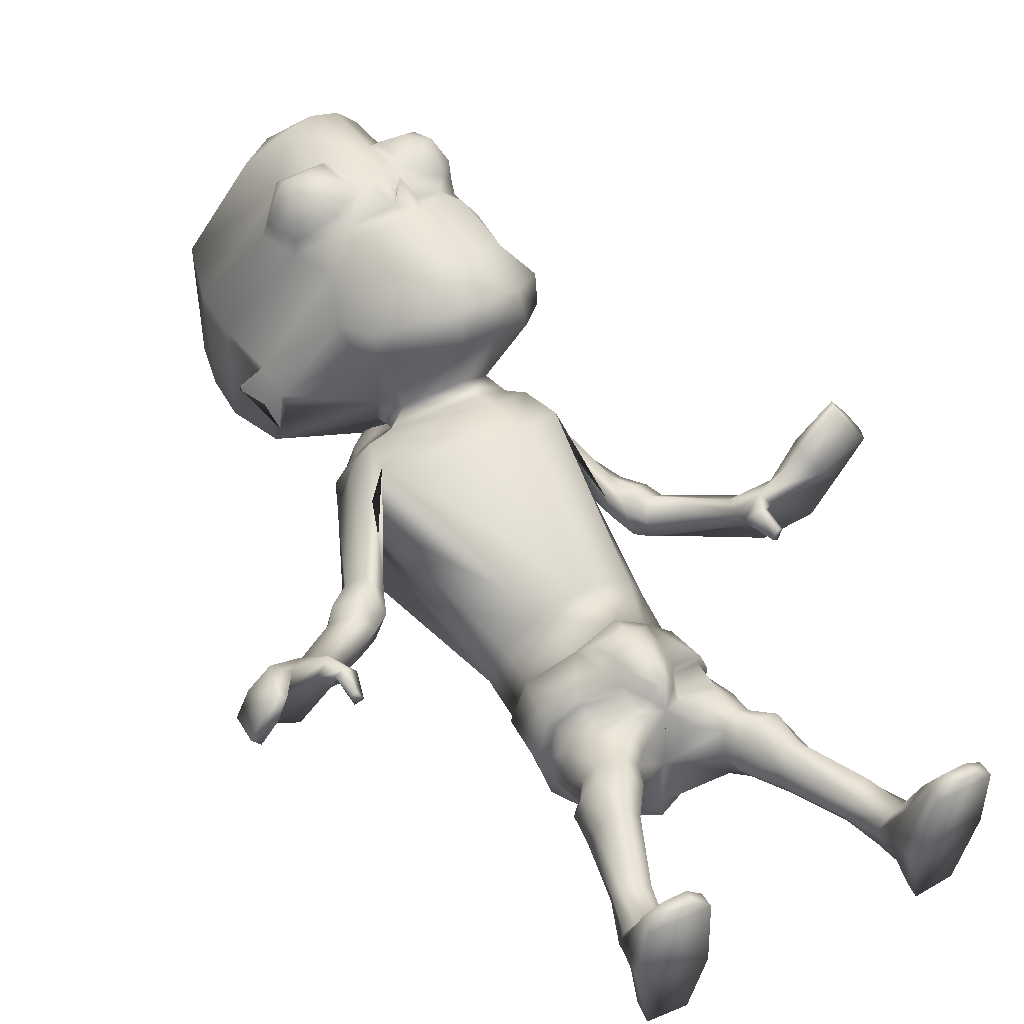
<metadata>
{"format":"obj","ext":"obj","renderer":"f3d","projection":"perspective","resolution":1024,"background":"white","views":[{"elev":42.3,"azim":-36.6,"up":"+Z"}]}
</metadata>
<code>
o untitled2:Mesh1.001
v 2.556 10.84 3.264
v 2.528 10.47 2.945
v 3.025 11.54 1.728
v 2.905 12.23 1.86
v 1.862 9.951 4.421
v 1.675 9.244 4.092
v 2.57 10 3.532
v 0.2365 3.7 -1.531
v 1.385 4.034 -1.427
v 1.519 3.364 -1.158
v 1.148 3.227 -1.06
v 3.842 5.522 0.5134
v 3.976 5.547 0.4194
v 4.042 5.524 0.6219
v 3.951 5.51 0.6878
v 3.153 12.47 1.44
v 3.198 12.37 1.418
v 3.178 12.38 1.339
v 3.148 12.5 1.369
v 2.825 13.59 0.7684
v 0.6684 13.91 -0.1639
v 0.6759 14.84 0.5029
v 2.609 14.21 0.9744
v 0.7073 15.33 1.367
v 1.914 15.21 1.572
v 3.177 11.37 1.286
v 3.135 11.38 1.203
v 3.166 11.78 1.41
v 3.188 11.77 1.493
v 2.893 12.37 1.615
v 2.909 11.59 1.43
v 1.981 13.21 4.317
v 1.376 12.75 4.882
v 1.536 12.73 4.916
v 2.113 13.08 4.584
v 1.34 11.93 4.819
v 1.523 12.01 4.883
v 1.897 11.57 4.483
v 2.019 11.72 4.655
v 2.501 12.05 3.899
v 2.477 12.09 4.143
v 2.581 12.78 3.897
v 2.535 12.74 4.158
v 1.913 12.56 4.999
v 2.238 12.77 4.808
v 1.904 12.19 4.981
v 2.129 11.95 4.77
v 2.489 12.17 4.485
v 2.498 12.58 4.507
v 2.289 12.36 4.88
v 1.868 4.671 -1.193
v 1.456 4.679 -1.851
v 1.36 5.673 -1.83
v 1.869 5.637 -1.182
v 0.4811 4.065 0.6831
v 0.6179 4.074 0.5612
v 0.8325 4.464 0.5575
v 0.5288 4.452 0.825
v 1.269 5.403 0.2779
v 1.015 4.913 0.4287
v 0.9794 4.434 0.3618
v 1.597 4.526 0.09723
v 1.47 4.664 -1.583
v 1.138 3.89 -1.653
v 0.2123 3.626 -1.737
v 1.532 4.525 0.005288
v 1.756 4.67 -0.4773
v 1.892 4.693 -0.4589
v 1.79 5.562 -0.4144
v 1.248 5.455 0.1459
v 1.887 5.54 -0.3592
v 1.769 5.677 -1.207
v 1.737 4.642 -1.123
v 1.242 5.674 -1.691
v 0.3377 5.738 -1.917
v 0.328 5.719 -2.095
v 0.9282 4.449 0.1719
v 1.043 5.183 0.4872
v 0.9441 4.839 0.6009
v 0.3792 6.757 -1.419
v 1.213 6.642 -1.427
v 0.5618 5.384 0.586
v 1.432 6.085 0.5968
v 0.662 5.998 0.9754
v 1.884 6.257 -0.1549
v 1.811 6.45 -0.9444
v 0.4277 8.847 -2.034
v 1.839 8.862 -1.367
v 2.511 9.356 1.168
v 0.9549 8.163 2.339
v 2.699 9.183 0.3671
v 2.641 9.532 -0.1007
v 0.4741 10.02 -2.26
v 1.881 10.05 -1.553
v 2.392 9.983 1.228
v 0.9947 8.983 2.357
v 6.054 6.035 1.285
v 5.826 6.179 1.648
v 5.713 5.972 1.621
v 5.98 5.864 1.255
v 2.665 10.06 -0.06141
v 0.6737 12.07 -0.7124
v 1.622 11.54 -0.4319
v 2.008 10.04 1.43
v 0.9904 9.322 2.302
v 2.517 10.17 0.5532
v 2.33 10.4 0.6805
v 2.36 10.74 -0.01988
v 0.2573 4.361 -2.135
v 1.84 4.002 -1.032
v 1.481 4.034 -0.07201
v 1.847 4.03 -0.4465
v 0.7778 4.079 0.1452
v 1.097 3.71 0.08116
v 1.344 3.415 -0.007043
v 1.674 3.48 -0.2398
v 1.817 3.499 -0.5046
v 1.794 3.47 -0.9026
v 0.3115 3.76 -0.7658
v 1.045 3.226 -0.6092
v 0.8107 3.675 -0.2423
v 1.091 3.339 -0.1825
v 1.975 -0.1668 0.8301
v 2.933 -0.1937 0.7746
v 2.657 -0.196 0.9927
v 2.263 -0.1859 1.035
v 1.757 3.006 -1.046
v 1.342 2.955 -1.014
v 2.108 3.053 -0.7706
v 1.888 3.081 -0.1108
v 2.077 3.066 -0.4377
v 1.468 3.063 0.06426
v 1.111 3.017 -0.2718
v 1.069 2.96 -0.6926
v 1.967 2.513 -1.083
v 1.688 2.381 -1.117
v 2.149 2.571 -0.8406
v 1.882 2.566 -0.2803
v 2.095 2.565 -0.5315
v 1.62 2.532 -0.1931
v 1.401 2.483 -0.45
v 1.439 2.404 -0.8073
v 2.189 1.531 -0.9763
v 1.901 1.448 -1.006
v 2.348 1.555 -0.778
v 2.286 1.464 -0.3857
v 2.381 1.521 -0.5641
v 2.034 1.376 -0.3789
v 1.823 1.384 -0.5194
v 1.77 1.389 -0.7738
v 2.45 0.83 -1.004
v 1.994 0.8536 -1.059
v 2.599 0.8661 -0.7595
v 2.395 0.832 -0.4255
v 2.565 0.8558 -0.5344
v 2.172 0.7764 -0.3739
v 1.968 0.7683 -0.4307
v 1.85 0.8076 -0.657
v 2.529 0.5149 -1.075
v 2.042 0.5065 -1.123
v 2.734 0.5021 -0.5045
v 2.513 0.4243 0.3005
v 2.713 0.4634 0.05883
v 2.259 0.4382 0.4086
v 2.024 0.4416 0.07977
v 1.815 0.4874 -0.4105
v 2.264 0.04841 1.039
v 2.63 0.03584 1.002
v 2.935 0.03392 0.8282
v 2.921 0.1049 -0.2206
v 2.653 0.1948 -1.2
v 1.974 0.2207 -1.246
v 1.736 0.1666 -0.3726
v 1.981 0.06247 0.8465
v 2.942 -0.1462 -0.2426
v 2.628 -0.05017 -1.345
v 1.975 -0.005807 -1.388
v 1.791 -0.1015 -0.3803
v 2.694 8.066 -0.2451
v 2.643 8.146 0.09791
v 3.145 8.291 -0.3711
v 2.862 8.138 -0.465
v 2.889 8.382 0.3041
v 3.169 8.449 0.08772
v 3.038 7.98 0.2978
v 3.447 8.131 0.00578
v 3.509 8.077 -0.5846
v 3.138 7.859 -0.7191
v 2.841 7.675 -0.419
v 2.712 7.745 0.07254
v 3.57 7.884 -0.1123
v 3.227 7.763 0.1307
v 4.031 6.796 0.3245
v 4.514 6.87 0.1015
v 3.447 7.553 -0.6989
v 3.7 7.769 -0.4935
v 4.762 6.659 -0.2843
v 4.526 6.406 -0.4848
v 2.944 7.541 -0.04881
v 3.095 7.493 -0.4757
v 4.049 6.36 0.09489
v 3.896 6.458 0.389
v 0.4051 3.892 0.1969
v 0.3481 3.816 -0.3009
v 4.509 6.362 0.8031
v 4.96 6.422 0.5128
v 5.203 6.261 0.1519
v 4.112 6.189 0.8547
v 5.087 5.969 0.05405
v 4.353 6.143 0.5272
v 5.033 6.431 1.311
v 5.364 6.427 0.9344
v 5.647 6.25 0.5773
v 5.12 5.897 0.9471
v 4.888 6.11 1.336
v 5.604 5.98 0.5758
v 3.987 6.138 0.3378
v 3.735 6.088 0.5388
v 4.121 5.971 0.6637
v 3.952 5.941 0.8075
v 5.505 6.113 1.969
v 5.564 6.251 1.969
v 1.73 10.17 1.786
v 0.9776 9.767 2.298
v 1.741 10.37 1.253
v 0.7388 12.2 -0.1447
v 1.461 11.59 0.02024
v 0.7802 11.87 0.2086
v 1.21 11.44 0.2899
v 1.906 10.97 0.3693
v 0.8586 10.41 1.055
v 1.715 10.8 1.223
v 0.7793 11.48 0.3719
v 0.7137 12.2 -0.2832
v 2.638 12.15 0.3955
v 1.071 8.97 3.728
v 1.636 8.983 3.603
v 2.015 10.43 1.817
v 0.6872 13.01 -0.3185
v 2.872 12.96 0.5351
v 1.109 9.088 4.337
v 0.9981 12.7 5.063
v 1.022 11.92 4.937
v 2.95 13.8 2.402
v 3.04 13.02 2.173
v 1.439 13.75 4.959
v 0.9621 13.76 5.079
v 2.397 14.9 2.478
v 0.7669 15.43 2.536
v 1.997 14.04 4.395
v 2.517 9.867 3.071
v 0.8599 14.99 4.026
v 1.104 9.835 4.608
v 2.417 11.29 3.959
v 1.912 11.01 4.624
v 1.254 11.28 4.804
v 1.167 11.36 4.976
v 1.062 11.44 5.18
v 1.064 10.96 4.839
v 1.038 11.55 4.879
v 0.5597 4.842 0.8773
v 0.5724 5.151 0.8357
v 0.6782 3.941 0.1991
v 0.5795 5.353 0.809
v 0.6812 4.073 0.35
v 1.197 11.76 4.813
v 1.029 11.75 4.911
v -0.5798 10.79 3.467
v -1.2 12.13 2.098
v -1.282 11.45 1.993
v -0.5573 10.44 3.159
v 0.3219 9.934 4.531
v -0.4864 9.976 3.755
v 0.5087 9.237 4.18
v -0.7833 3.365 -0.8205
v -1.152 3.584 -0.8139
v -0.921 4.213 -1.141
v -3.39 6.153 0.9194
v -3.489 6.173 1.098
v -3.577 6.205 1.036
v -3.519 6.206 0.8312
v -1.506 12.36 1.71
v -1.511 12.38 1.639
v -1.534 12.26 1.614
v -1.545 12.25 1.695
v -1.354 13.46 0.9922
v -1.154 14.09 1.176
v -0.4615 15.14 1.699
v -1.481 11.27 1.573
v -1.485 11.67 1.778
v -1.475 11.68 1.693
v -1.45 11.28 1.486
v -1.226 12.27 1.851
v -1.204 11.5 1.684
v -0.09373 13.16 4.432
v -0.1846 13.02 4.713
v 0.4467 12.7 4.978
v 0.6001 12.73 4.926
v 0.5105 11.99 4.94
v 0.692 11.92 4.856
v 0.02266 11.67 4.771
v 0.1419 11.53 4.585
v -0.5129 12.01 4.315
v -0.5573 11.97 4.076
v -0.6256 12.66 4.336
v -0.7029 12.69 4.081
v -0.262 12.7 4.95
v 0.0935 12.51 5.102
v 0.1305 12.14 5.081
v -0.09472 11.9 4.898
v -0.4985 12.1 4.655
v -0.5374 12.5 4.678
v -0.2743 12.29 5.025
v -1.182 4.911 -0.8003
v -0.9921 5.842 -0.8014
v -0.6729 5.803 -1.575
v -0.9513 4.862 -1.552
v 0.1951 4.506 0.6311
v 0.3244 4.096 0.5953
v -0.08979 5.459 0.4473
v -0.6186 4.683 0.382
v 0.006506 4.49 0.4761
v 0.08072 4.954 0.5367
v -0.907 4.845 -1.282
v -0.7307 4.026 -1.437
v -0.5843 4.673 0.2781
v -1.008 4.915 -0.08075
v -0.8921 4.868 -0.1324
v -0.7247 5.725 -0.07807
v -0.802 5.725 0.001357
v -0.09421 5.507 0.3147
v -0.9018 5.856 -0.8565
v -1.049 4.858 -0.7646
v -0.5312 5.775 -1.471
v 0.009748 4.497 0.2803
v 0.1661 4.881 0.6888
v 0.1115 5.215 0.5924
v -0.4256 6.697 -1.215
v -0.152 6.135 0.7951
v -0.7455 6.349 0.1965
v -0.8763 6.55 -0.5904
v -0.7791 9.017 -1.013
v -0.7249 9.533 1.579
v -1.14 9.37 0.8644
v -1.156 9.725 0.3786
v -0.7138 10.11 -1.234
v -0.5659 10.11 1.562
v -5.357 6.008 1.427
v -5.24 5.937 1.337
v -4.985 5.871 1.705
v -5.167 5.966 1.823
v -1.129 10.25 0.3907
v -0.1636 11.55 -0.2529
v -0.1571 10.11 1.658
v -0.6195 10.5 0.9986
v -0.8694 10.27 0.9287
v -0.7669 10.86 0.3198
v -1.276 4.27 -0.6195
v -1.119 4.278 -0.05108
v -0.6708 4.18 0.2004
v 0.06685 4.12 0.2287
v -1.027 3.694 0.1114
v -0.6706 3.542 0.2456
v -0.3384 3.787 0.2529
v -1.23 3.757 -0.1036
v -1.324 3.741 -0.4916
v -0.5743 3.321 -0.4112
v -0.4911 3.42 0.009434
v -0.1462 3.714 -0.1371
v -1.867 0.1967 1.004
v -2.134 0.2181 1.236
v -2.527 0.2673 1.233
v -2.819 0.3135 1.043
v -1.028 3.151 -0.6943
v -1.418 3.293 -0.625
v -1.673 3.4 -0.2772
v -1.56 3.39 0.03668
v -1.299 3.347 0.3053
v -0.8689 3.227 0.3741
v -0.6236 3.122 -0.03676
v -0.6938 3.08 -0.4505
v -1.346 2.706 -0.7325
v -1.602 2.879 -0.6706
v -1.759 2.945 -0.418
v -1.693 2.901 -0.1218
v -1.479 2.843 0.1197
v -1.221 2.76 0.1923
v -1.024 2.696 -0.07813
v -1.09 2.658 -0.436
v -1.692 1.817 -0.7045
v -1.963 1.942 -0.6586
v -2.112 1.973 -0.4543
v -2.147 1.924 -0.2435
v -2.06 1.836 -0.07402
v -1.825 1.708 -0.08305
v -1.618 1.695 -0.2286
v -1.569 1.716 -0.4829
v -1.882 1.249 -0.8137
v -2.335 1.297 -0.7442
v -2.473 1.334 -0.4929
v -2.436 1.298 -0.2711
v -2.271 1.238 -0.1705
v -2.057 1.144 -0.1339
v -1.858 1.11 -0.2014
v -1.741 1.148 -0.4271
v -1.992 0.9102 -0.9093
v -2.469 0.998 -0.8425
v -2.648 0.9872 -0.2556
v -2.58 0.9368 0.3057
v -2.362 0.8674 0.5283
v -2.098 0.8401 0.6112
v -1.91 0.8011 0.2657
v -1.739 0.8256 -0.2333
v -2.465 0.4925 1.239
v -2.099 0.4498 1.24
v -2.782 0.5382 1.096
v -2.653 0.6771 -0.9686
v -2.862 0.6228 0.04969
v -1.981 0.5896 -1.039
v -1.704 0.5014 -0.2121
v -1.837 0.424 1.02
v -2.679 0.422 -1.102
v -2.923 0.3779 0.03134
v -2.029 0.3516 -1.17
v -1.798 0.2474 -0.2153
v -1.579 8.323 0.3129
v -1.688 8.308 -0.03357
v -1.875 8.483 -0.2135
v -2.098 8.677 -0.05818
v -2.018 8.716 0.4163
v -1.737 8.571 0.5796
v -2.382 8.532 0.3381
v -1.991 8.248 0.5413
v -2.239 8.293 -0.4533
v -2.529 8.572 -0.251
v -1.762 7.984 0.2399
v -1.962 8.02 -0.2245
v -2.579 8.342 0.2079
v -3.752 7.603 0.479
v -3.288 7.427 0.6922
v -2.249 8.109 0.3821
v -2.594 8.018 -0.4085
v -3.905 7.133 -0.08288
v -4.063 7.442 0.1149
v -2.778 8.278 -0.1907
v -2.052 7.861 0.1381
v -3.235 7.068 0.7596
v -3.422 6.997 0.4775
v -2.258 7.905 -0.2551
v -4.282 7.297 0.9475
v -3.844 7.145 1.222
v -4.567 7.189 0.5989
v -3.483 6.885 1.248
v -3.744 6.884 0.9311
v -4.513 6.878 0.4968
v -4.897 6.8 1.497
v -4.57 6.71 1.864
v -5.127 6.799 1.081
v -4.337 6.514 1.755
v -4.545 6.555 1.352
v -5.014 6.611 0.9662
v -3.157 6.675 0.9203
v -3.401 6.776 0.728
v -3.55 6.663 1.063
v -3.384 6.599 1.2
v -4.93 5.923 2.168
v -4.825 5.845 2.103
v 0.1487 10.19 1.928
v 0.03985 10.39 1.409
v 0.0838 11.59 0.1555
v 0.3803 11.44 0.3695
v -0.2458 11.03 0.5756
v 0.02949 10.8 1.354
v -1.109 12.05 0.6076
v 0.4917 8.981 3.693
v -0.1536 10.44 1.994
v -1.385 12.84 0.7655
v -1.314 13.67 2.631
v -1.371 12.89 2.416
v 0.4763 13.72 5.012
v -0.8249 14.8 2.651
v -0.1604 13.97 4.513
v -0.4781 9.855 3.3
v -0.3985 11.23 4.131
v 0.2 10.98 4.731
v 0.8409 11.28 4.829
v 0.9409 11.36 4.989
v 0.1474 3.964 0.2581
v 0.2114 4.105 0.4046
v 0.8506 11.75 4.833
f 1 2 3 4
f 5 6 7 1
f 8 9 10 11
f 12 13 14 15
f 16 17 18 19
f 20 21 22 23
f 23 22 24 25
f 26 27 28 29
f 30 4 16 19
f 3 31 27 26
f 18 17 29 28
f 32 33 34 35
f 33 36 37 34
f 36 38 39 37
f 38 40 41 39
f 40 42 43 41
f 42 32 35 43
f 35 34 44 45
f 34 37 46 44
f 37 39 47 46
f 39 41 48 47
f 41 43 49 48
f 43 35 45 49
f 50 45 44 46
f 50 46 47 48
f 50 48 49 45
f 51 52 53 54
f 55 56 57 58
f 59 60 61 62
f 63 9 64 52
f 9 8 65 64
f 66 67 68 62
f 69 70 59 71
f 72 69 71 54
f 67 73 51 68
f 73 63 52 51
f 74 72 54 53
f 75 74 53 76
f 77 66 62 61
f 60 59 78 79
f 61 60 79 57
f 74 75 80 81
f 82 70 83 84
f 70 69 85 83
f 72 74 81 86
f 81 80 87 88
f 84 83 89 90
f 83 85 91 89
f 86 81 88 92
f 88 87 93 94
f 90 89 95 96
f 97 98 99 100
f 92 88 94 101
f 94 93 102 103
f 96 95 104 105
f 95 106 107 104
f 101 94 103 108
f 109 52 64 65
f 63 73 110 9
f 67 66 111 112
f 66 77 113 111
f 111 114 115 116
f 112 111 116 117
f 9 110 118 10
f 119 8 11 120
f 114 121 122 115
f 123 124 125 126
f 11 10 127 128
f 10 118 129 127
f 117 116 130 131
f 116 115 132 130
f 115 122 133 132
f 120 11 128 134
f 128 127 135 136
f 127 129 137 135
f 131 130 138 139
f 130 132 140 138
f 132 133 141 140
f 134 128 136 142
f 136 135 143 144
f 135 137 145 143
f 139 138 146 147
f 138 140 148 146
f 140 141 149 148
f 142 136 144 150
f 144 143 151 152
f 143 145 153 151
f 147 146 154 155
f 146 148 156 154
f 148 149 157 156
f 150 144 152 158
f 152 151 159 160
f 151 153 161 159
f 155 154 162 163
f 154 156 164 162
f 156 157 165 164
f 158 152 160 166
f 162 164 167 168
f 163 162 168 169
f 159 161 170 171
f 160 159 171 172
f 166 160 172 173
f 164 165 174 167
f 171 170 175 176
f 172 171 176 177
f 173 172 177 178
f 167 174 123 126
f 168 167 126 125
f 169 168 125 124
f 177 176 175 178
f 89 91 179 180
f 92 101 181 182
f 106 95 183 184
f 95 89 180 183
f 184 183 185 186
f 182 181 187 188
f 180 179 189 190
f 183 180 190 185
f 191 192 193 194
f 195 196 197 198
f 199 200 201 202
f 192 199 202 193
f 203 204 119 121
f 122 121 119 120
f 133 122 120 134
f 141 133 134 142
f 149 141 142 150
f 157 149 150 158
f 165 157 158 166
f 174 165 166 173
f 123 174 173 178
f 178 175 124 123
f 170 169 124 175
f 161 163 169 170
f 153 155 163 161
f 145 147 155 153
f 137 139 147 145
f 129 131 139 137
f 118 117 131 129
f 110 112 117 118
f 73 67 112 110
f 85 69 72 86
f 91 85 86 92
f 179 91 92 182
f 189 179 182 188
f 201 200 195 198
f 196 191 194 197
f 181 184 186 187
f 101 106 184 181
f 107 106 101 108
f 186 185 192 191
f 187 186 191 196
f 188 187 196 195
f 200 189 188 195
f 190 189 200 199
f 185 190 199 192
f 194 193 205 206
f 197 194 206 207
f 193 202 208 205
f 201 198 209 210
f 198 197 207 209
f 206 205 211 212
f 207 206 212 213
f 208 210 214 215
f 205 208 215 211
f 210 209 216 214
f 209 207 213 216
f 202 201 217 218
f 201 210 219 217
f 210 208 220 219
f 208 202 218 220
f 218 217 13 12
f 217 219 14 13
f 219 220 15 14
f 220 218 12 15
f 211 215 221 222
f 212 211 222 98
f 213 212 98 97
f 216 213 97 100
f 214 216 100 99
f 215 214 99 221
f 99 98 222 221
f 105 104 223 224
f 225 223 104 107
f 103 102 226 227
f 227 226 228 229
f 229 225 230 227
f 225 107 108 230
f 230 108 103 227
f 229 228 231 225
f 232 233 234 235
f 236 224 223 237
f 238 232 235 31 3
f 235 234 239 240
f 236 237 6 241
f 242 243 36 33
f 244 245 20 23
f 242 33 246 247
f 248 244 23 25
f 249 248 25 24
f 240 239 21 20
f 245 4 30 240 20
f 32 244 248 250
f 42 245 244 32
f 40 4 245 42
f 251 238 3 2
f 246 33 32 250
f 246 250 252 247
f 252 250 248 249
f 6 5 253 241
f 6 237 251 7
f 223 238 251 237
f 225 232 238 223
f 225 231 233 232
f 30 31 235 240
f 4 3 17 16
f 31 30 19 18
f 31 18 28 27
f 17 3 26 29
f 254 40 38 255
f 4 40 254 1
f 256 257 258 259
f 260 258 257 256
f 255 259 253 5
f 254 255 5 1
f 7 251 2 1
f 38 256 259 255
f 261 79 78 262
f 62 68 71 59
f 54 71 68 51
f 52 109 76 53
f 58 57 79 261
f 111 113 263 114
f 70 82 264 59
f 263 113 265 203
f 113 77 61 265
f 59 264 262 78
f 203 265 56 55
f 265 61 57 56
f 263 203 121 114
f 36 266 256 38
f 243 267 266 36
f 256 266 267 260
f 268 269 270 271
f 272 268 273 274
f 8 275 276 277
f 278 279 280 281
f 282 283 284 285
f 286 287 22 21
f 287 288 24 22
f 289 290 291 292
f 293 283 282 269
f 270 289 292 294
f 284 291 290 285
f 295 296 297 298
f 298 297 299 300
f 300 299 301 302
f 302 301 303 304
f 304 303 305 306
f 306 305 296 295
f 296 307 308 297
f 297 308 309 299
f 299 309 310 301
f 301 310 311 303
f 303 311 312 305
f 305 312 307 296
f 313 309 308 307
f 313 311 310 309
f 313 307 312 311
f 314 315 316 317
f 55 58 318 319
f 320 321 322 323
f 324 317 325 277
f 277 325 65 8
f 326 321 327 328
f 329 330 320 331
f 332 315 330 329
f 328 327 314 333
f 333 314 317 324
f 334 316 315 332
f 75 76 316 334
f 335 322 321 326
f 323 336 337 320
f 322 318 336 323
f 334 338 80 75
f 82 84 339 331
f 331 339 340 329
f 332 341 338 334
f 338 342 87 80
f 84 90 343 339
f 339 343 344 340
f 341 345 342 338
f 342 346 93 87
f 90 96 347 343
f 348 349 350 351
f 345 352 346 342
f 346 353 102 93
f 96 105 354 347
f 347 354 355 356
f 352 357 353 346
f 109 65 325 317
f 324 277 358 333
f 328 359 360 326
f 326 360 361 335
f 360 362 363 364
f 359 365 362 360
f 277 276 366 358
f 119 367 275 8
f 364 363 368 369
f 370 371 372 373
f 275 374 375 276
f 276 375 376 366
f 365 377 378 362
f 362 378 379 363
f 363 379 380 368
f 367 381 374 275
f 374 382 383 375
f 375 383 384 376
f 377 385 386 378
f 378 386 387 379
f 379 387 388 380
f 381 389 382 374
f 382 390 391 383
f 383 391 392 384
f 385 393 394 386
f 386 394 395 387
f 387 395 396 388
f 389 397 390 382
f 390 398 399 391
f 391 399 400 392
f 393 401 402 394
f 394 402 403 395
f 395 403 404 396
f 397 405 398 390
f 398 406 407 399
f 399 407 408 400
f 401 409 410 402
f 402 410 411 403
f 403 411 412 404
f 405 413 406 398
f 410 414 415 411
f 409 416 414 410
f 407 417 418 408
f 406 419 417 407
f 413 420 419 406
f 411 415 421 412
f 417 422 423 418
f 419 424 422 417
f 420 425 424 419
f 415 371 370 421
f 414 372 371 415
f 416 373 372 414
f 424 425 423 422
f 343 426 427 344
f 345 428 429 352
f 356 430 431 347
f 347 431 426 343
f 430 432 433 431
f 428 434 435 429
f 426 436 437 427
f 431 433 436 426
f 438 439 440 441
f 442 443 444 445
f 446 447 448 449
f 441 440 447 446
f 203 369 119 204
f 368 367 119 369
f 380 381 367 368
f 388 389 381 380
f 396 397 389 388
f 404 405 397 396
f 412 413 405 404
f 421 420 413 412
f 370 425 420 421
f 425 370 373 423
f 418 423 373 416
f 408 418 416 409
f 400 408 409 401
f 392 400 401 393
f 384 392 393 385
f 376 384 385 377
f 366 376 377 365
f 358 366 365 359
f 333 358 359 328
f 340 341 332 329
f 344 345 341 340
f 427 428 345 344
f 437 434 428 427
f 448 443 442 449
f 445 444 439 438
f 429 435 432 430
f 352 429 430 356
f 355 357 352 356
f 432 438 441 433
f 435 445 438 432
f 434 442 445 435
f 449 442 434 437
f 436 446 449 437
f 433 441 446 436
f 439 450 451 440
f 444 452 450 439
f 440 451 453 447
f 448 454 455 443
f 443 455 452 444
f 450 456 457 451
f 452 458 456 450
f 453 459 460 454
f 451 457 459 453
f 454 460 461 455
f 455 461 458 452
f 447 462 463 448
f 448 463 464 454
f 454 464 465 453
f 453 465 462 447
f 462 278 281 463
f 463 281 280 464
f 464 280 279 465
f 465 279 278 462
f 457 466 467 459
f 456 351 466 457
f 458 348 351 456
f 461 349 348 458
f 460 350 349 461
f 459 467 350 460
f 350 467 466 351
f 105 224 468 354
f 469 355 354 468
f 353 470 226 102
f 470 471 228 226
f 471 470 472 469
f 469 472 357 355
f 472 470 353 357
f 471 469 231 228
f 473 474 234 233
f 236 475 468 224
f 476 270 294 474 473
f 474 477 239 234
f 236 241 274 475
f 242 298 300 243
f 478 287 286 479
f 242 247 480 298
f 481 288 287 478
f 249 24 288 481
f 477 286 21 239
f 479 286 477 293 269
f 295 482 481 478
f 306 295 478 479
f 304 306 479 269
f 483 271 270 476
f 480 482 295 298
f 480 247 252 482
f 252 249 481 482
f 274 241 253 272
f 274 273 483 475
f 468 475 483 476
f 469 468 476 473
f 469 473 233 231
f 293 477 474 294
f 269 282 285 270
f 294 284 283 293
f 294 292 291 284
f 285 290 289 270
f 484 485 302 304
f 269 268 484 304
f 486 259 258 487
f 260 486 487 258
f 485 272 253 259
f 484 268 272 485
f 273 268 271 483
f 302 485 259 486
f 261 262 337 336
f 321 320 330 327
f 315 314 327 330
f 317 316 76 109
f 58 261 336 318
f 360 364 488 361
f 331 320 264 82
f 488 203 489 361
f 361 489 322 335
f 320 337 262 264
f 203 55 319 489
f 489 319 318 322
f 488 364 369 203
f 300 302 486 490
f 243 300 490 267
f 486 260 267 490

</code>
